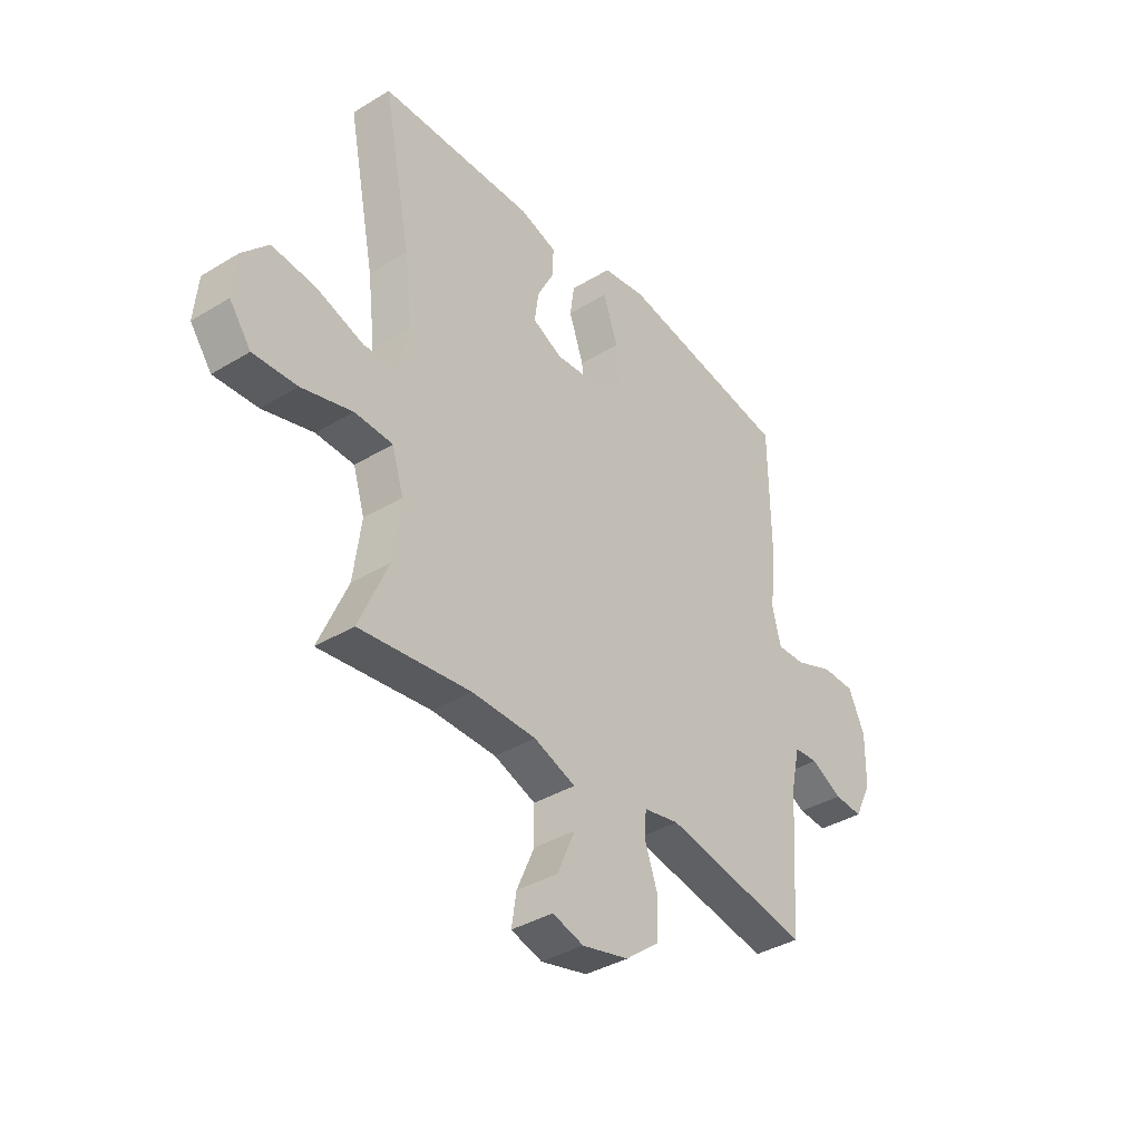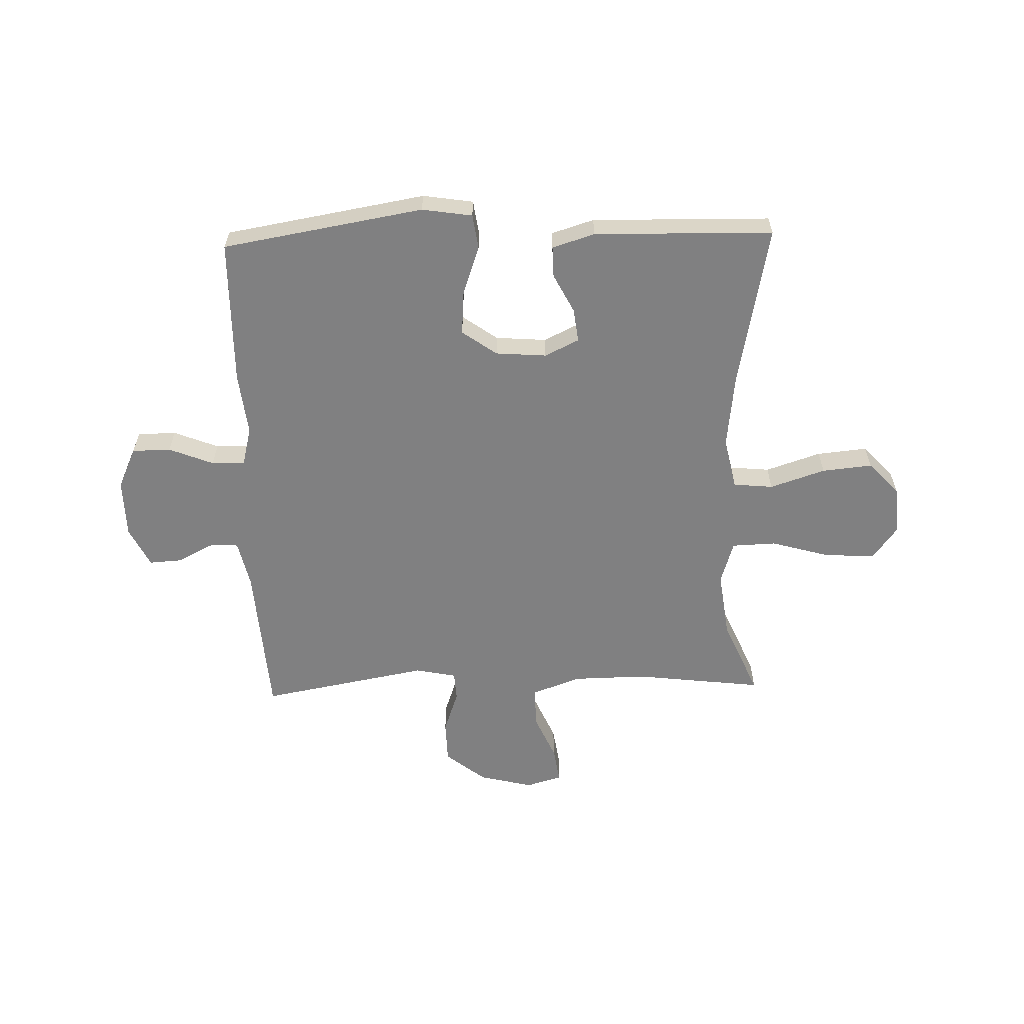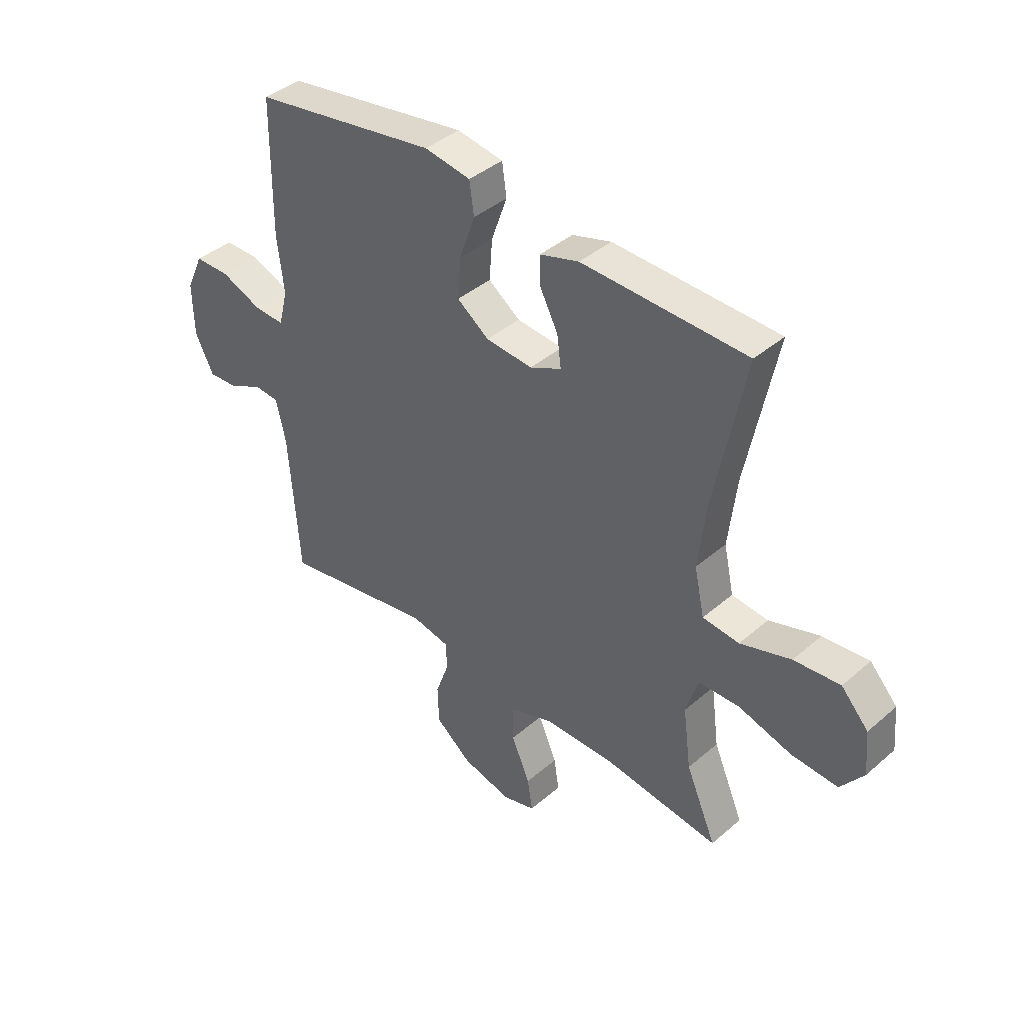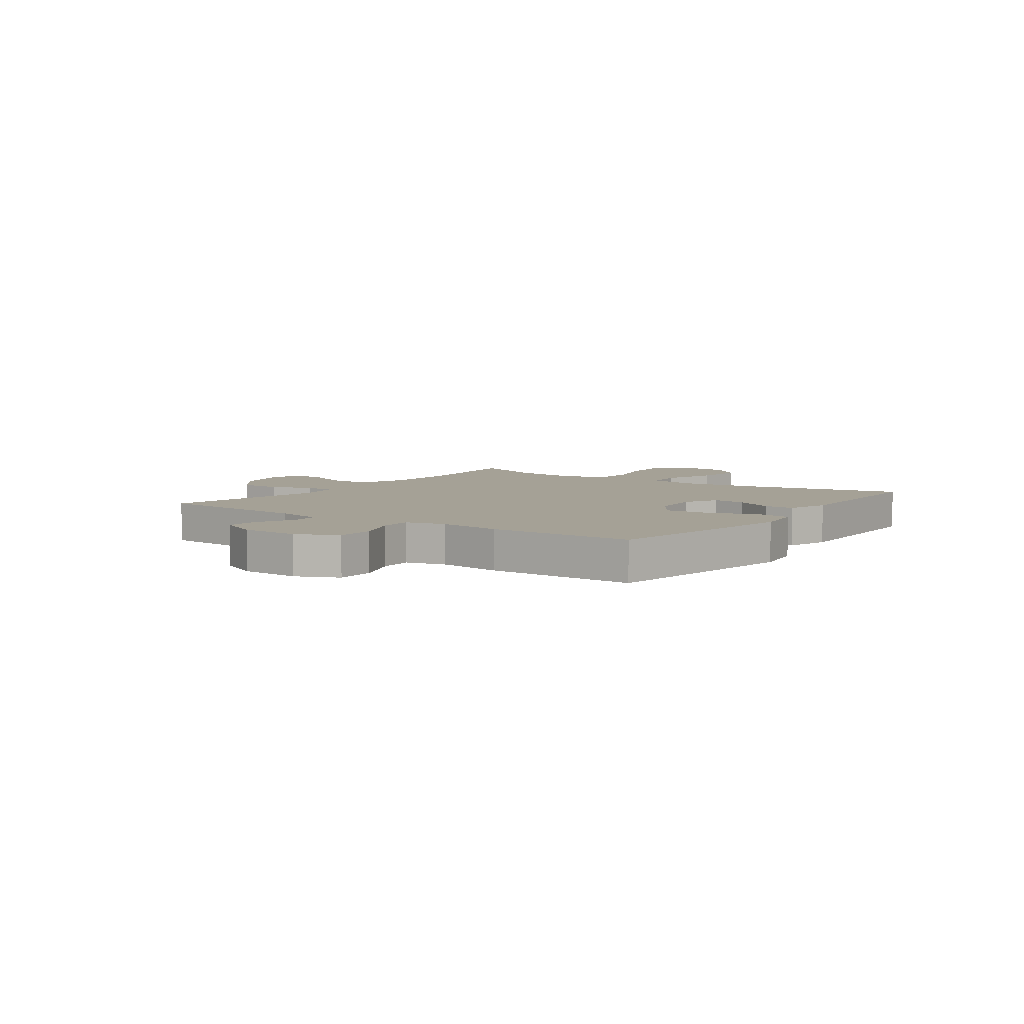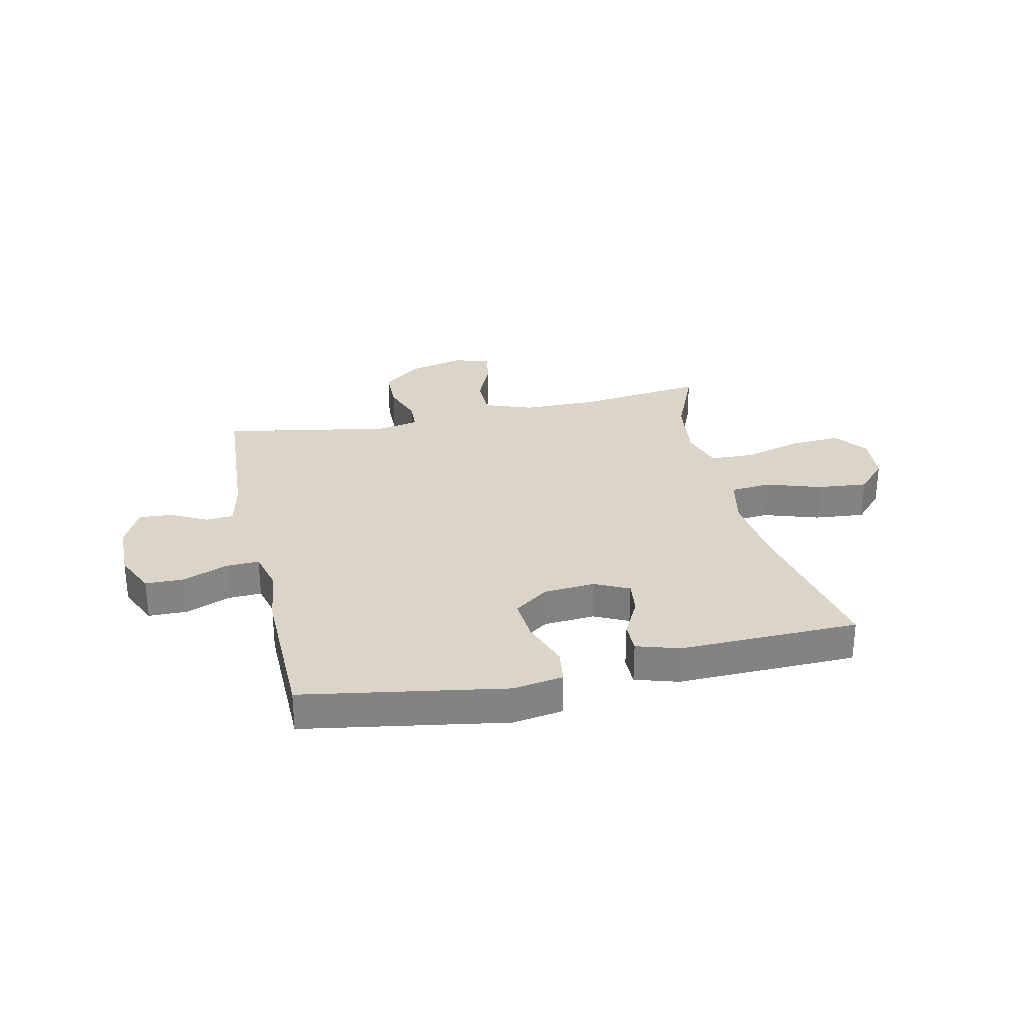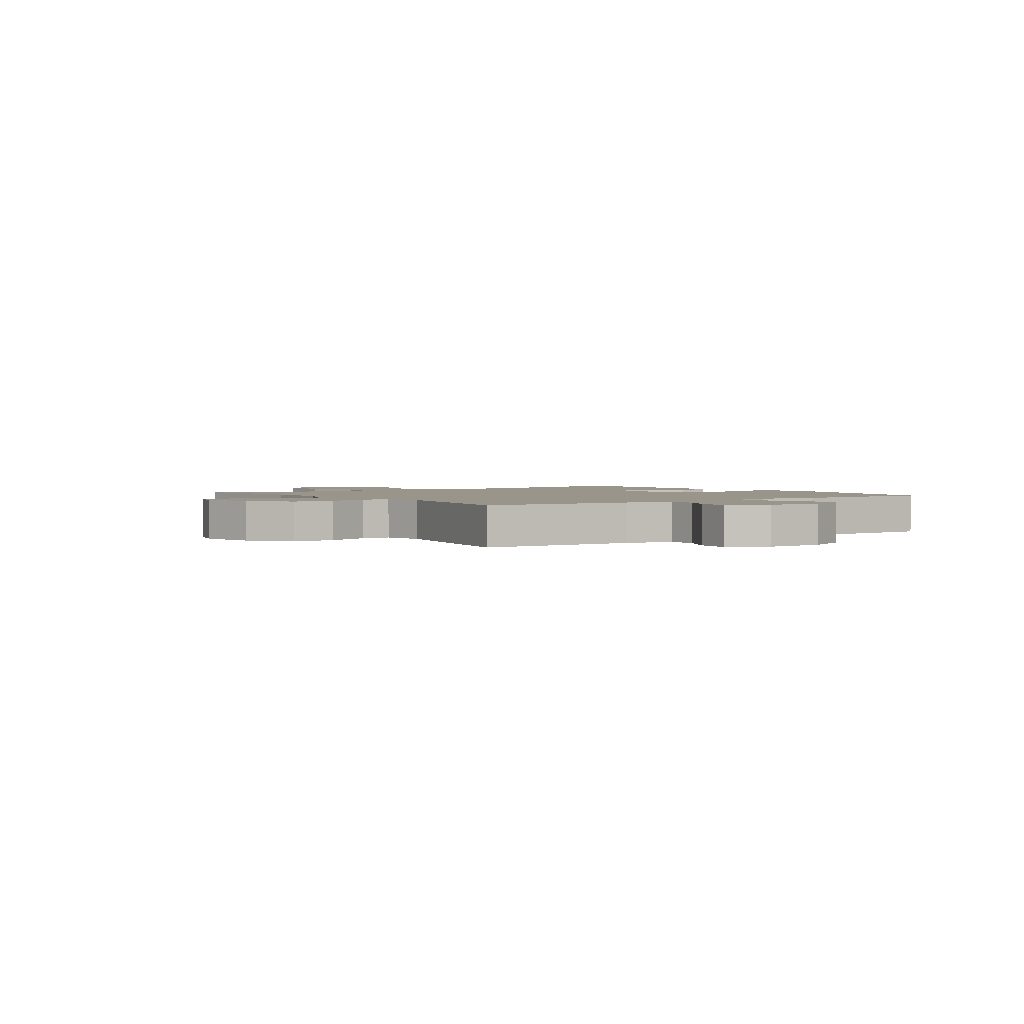
<metadata>
{"format":"obj","ext":"obj","renderer":"f3d","projection":"perspective","resolution":1024,"background":"white","views":[{"elev":-37.8,"azim":127.7,"up":"+Z"},{"elev":-60.2,"azim":1.6,"up":"+Y"},{"elev":40.8,"azim":43.7,"up":"+Z"},{"elev":6.0,"azim":-54.5,"up":"+Y"},{"elev":29.2,"azim":-12.6,"up":"+Y"},{"elev":2.1,"azim":-125.0,"up":"+Y"}]}
</metadata>
<code>
v 0.5 0.07 0.5
v 0.442 0.07 0.207
v 0.426 0.07 0.069
v 0.446 0.07 -0.023
v 0.518 0.07 -0.03
v 0.618 0.07 0.003
v 0.709 0.07 0.012
v 0.763 0.07 -0.046
v 0.771 0.07 -0.133
v 0.726 0.07 -0.194
v 0.634 0.07 -0.189
v 0.528 0.07 -0.159
v 0.448 0.07 -0.162
v 0.424 0.07 -0.24
v 0.44 0.07 -0.361
v 0.5 0.07 -0.5
v 0.268 0.07 -0.472
v 0.133 0.07 -0.474
v 0.046 0.07 -0.506
v 0.045 0.07 -0.578
v 0.082 0.07 -0.663
v 0.092 0.07 -0.728
v 0.027 0.07 -0.747
v -0.071 0.07 -0.723
v -0.143 0.07 -0.666
v -0.145 0.07 -0.589
v -0.118 0.07 -0.512
v -0.121 0.07 -0.459
v -0.196 0.07 -0.444
v -0.5 0.07 -0.5
v -0.52 0.07 -0.219
v -0.539 0.07 -0.134
v -0.589 0.07 -0.131
v -0.655 0.07 -0.165
v -0.715 0.07 -0.169
v -0.751 0.07 -0.096
v -0.753 0.07 0.009
v -0.719 0.07 0.084
v -0.649 0.07 0.085
v -0.568 0.07 0.053
v -0.508 0.07 0.051
v -0.49 0.07 0.122
v -0.503 0.07 0.235
v -0.5 0.07 0.5
v -0.136 0.07 0.562
v -0.045 0.07 0.548
v -0.036 0.07 0.485
v -0.067 0.07 0.397
v -0.073 0.07 0.317
v -0.01 0.07 0.272
v 0.082 0.07 0.265
v 0.144 0.07 0.295
v 0.136 0.07 0.356
v 0.1 0.07 0.426
v 0.099 0.07 0.482
v 0.176 0.07 0.506
v 0.5 0 0.5
v 0.442 0 0.207
v 0.426 0 0.069
v 0.446 0 -0.023
v 0.518 0 -0.03
v 0.618 0 0.003
v 0.709 0 0.012
v 0.763 0 -0.046
v 0.771 0 -0.133
v 0.726 0 -0.194
v 0.634 0 -0.189
v 0.528 0 -0.159
v 0.448 0 -0.162
v 0.424 0 -0.24
v 0.44 0 -0.361
v 0.5 0 -0.5
v 0.268 0 -0.472
v 0.133 0 -0.474
v 0.046 0 -0.506
v 0.045 0 -0.578
v 0.082 0 -0.663
v 0.092 0 -0.728
v 0.027 0 -0.747
v -0.071 0 -0.723
v -0.143 0 -0.666
v -0.145 0 -0.589
v -0.118 0 -0.512
v -0.121 0 -0.459
v -0.196 0 -0.444
v -0.5 0 -0.5
v -0.52 0 -0.219
v -0.539 0 -0.134
v -0.589 0 -0.131
v -0.655 0 -0.165
v -0.715 0 -0.169
v -0.751 0 -0.096
v -0.753 0 0.009
v -0.719 0 0.084
v -0.649 0 0.085
v -0.568 0 0.053
v -0.508 0 0.051
v -0.49 0 0.122
v -0.503 0 0.235
v -0.5 0 0.5
v -0.136 0 0.562
v -0.045 0 0.548
v -0.036 0 0.485
v -0.067 0 0.397
v -0.073 0 0.317
v -0.01 0 0.272
v 0.082 0 0.265
v 0.144 0 0.295
v 0.136 0 0.356
v 0.1 0 0.426
v 0.099 0 0.482
v 0.176 0 0.506
f 53 54 55 56
f 52 53 56 1
f 45 46 47 48
f 45 48 49
f 42 43 44 45
f 41 42 45 49
f 37 38 39 40
f 37 40 41
f 36 37 41
f 33 34 35 36
f 32 33 36 41
f 31 32 41 49
f 29 30 31 49
f 24 25 26 27
f 24 27 28
f 23 24 28
f 20 21 22 23
f 19 20 23 28
f 18 19 28
f 17 18 28 29
f 15 16 17
f 14 15 17 29
f 9 10 11 12
f 9 12 13
f 8 9 13
f 5 6 7 8
f 5 8 13
f 4 5 13
f 3 4 13 14
f 52 1 2
f 51 52 2 3
f 14 29 49 50
f 3 14 50 51
f 112 111 110 109
f 57 112 109 108
f 104 103 102 101
f 105 104 101
f 101 100 99 98
f 105 101 98 97
f 96 95 94 93
f 97 96 93
f 97 93 92
f 92 91 90 89
f 97 92 89 88
f 105 97 88 87
f 105 87 86 85
f 83 82 81 80
f 84 83 80
f 84 80 79
f 79 78 77 76
f 84 79 76 75
f 84 75 74
f 85 84 74 73
f 73 72 71
f 85 73 71 70
f 68 67 66 65
f 69 68 65
f 69 65 64
f 64 63 62 61
f 69 64 61
f 69 61 60
f 70 69 60 59
f 58 57 108
f 59 58 108 107
f 106 105 85 70
f 107 106 70 59
f 1 57 58 2
f 2 58 59 3
f 3 59 60 4
f 4 60 61 5
f 5 61 62 6
f 6 62 63 7
f 7 63 64 8
f 8 64 65 9
f 9 65 66 10
f 10 66 67 11
f 11 67 68 12
f 12 68 69 13
f 13 69 70 14
f 14 70 71 15
f 15 71 72 16
f 16 72 73 17
f 17 73 74 18
f 18 74 75 19
f 19 75 76 20
f 20 76 77 21
f 21 77 78 22
f 22 78 79 23
f 23 79 80 24
f 24 80 81 25
f 25 81 82 26
f 26 82 83 27
f 27 83 84 28
f 28 84 85 29
f 29 85 86 30
f 30 86 87 31
f 31 87 88 32
f 32 88 89 33
f 33 89 90 34
f 34 90 91 35
f 35 91 92 36
f 36 92 93 37
f 37 93 94 38
f 38 94 95 39
f 39 95 96 40
f 40 96 97 41
f 41 97 98 42
f 42 98 99 43
f 43 99 100 44
f 44 100 101 45
f 45 101 102 46
f 46 102 103 47
f 47 103 104 48
f 48 104 105 49
f 49 105 106 50
f 50 106 107 51
f 51 107 108 52
f 52 108 109 53
f 53 109 110 54
f 54 110 111 55
f 55 111 112 56
f 56 112 57 1

</code>
